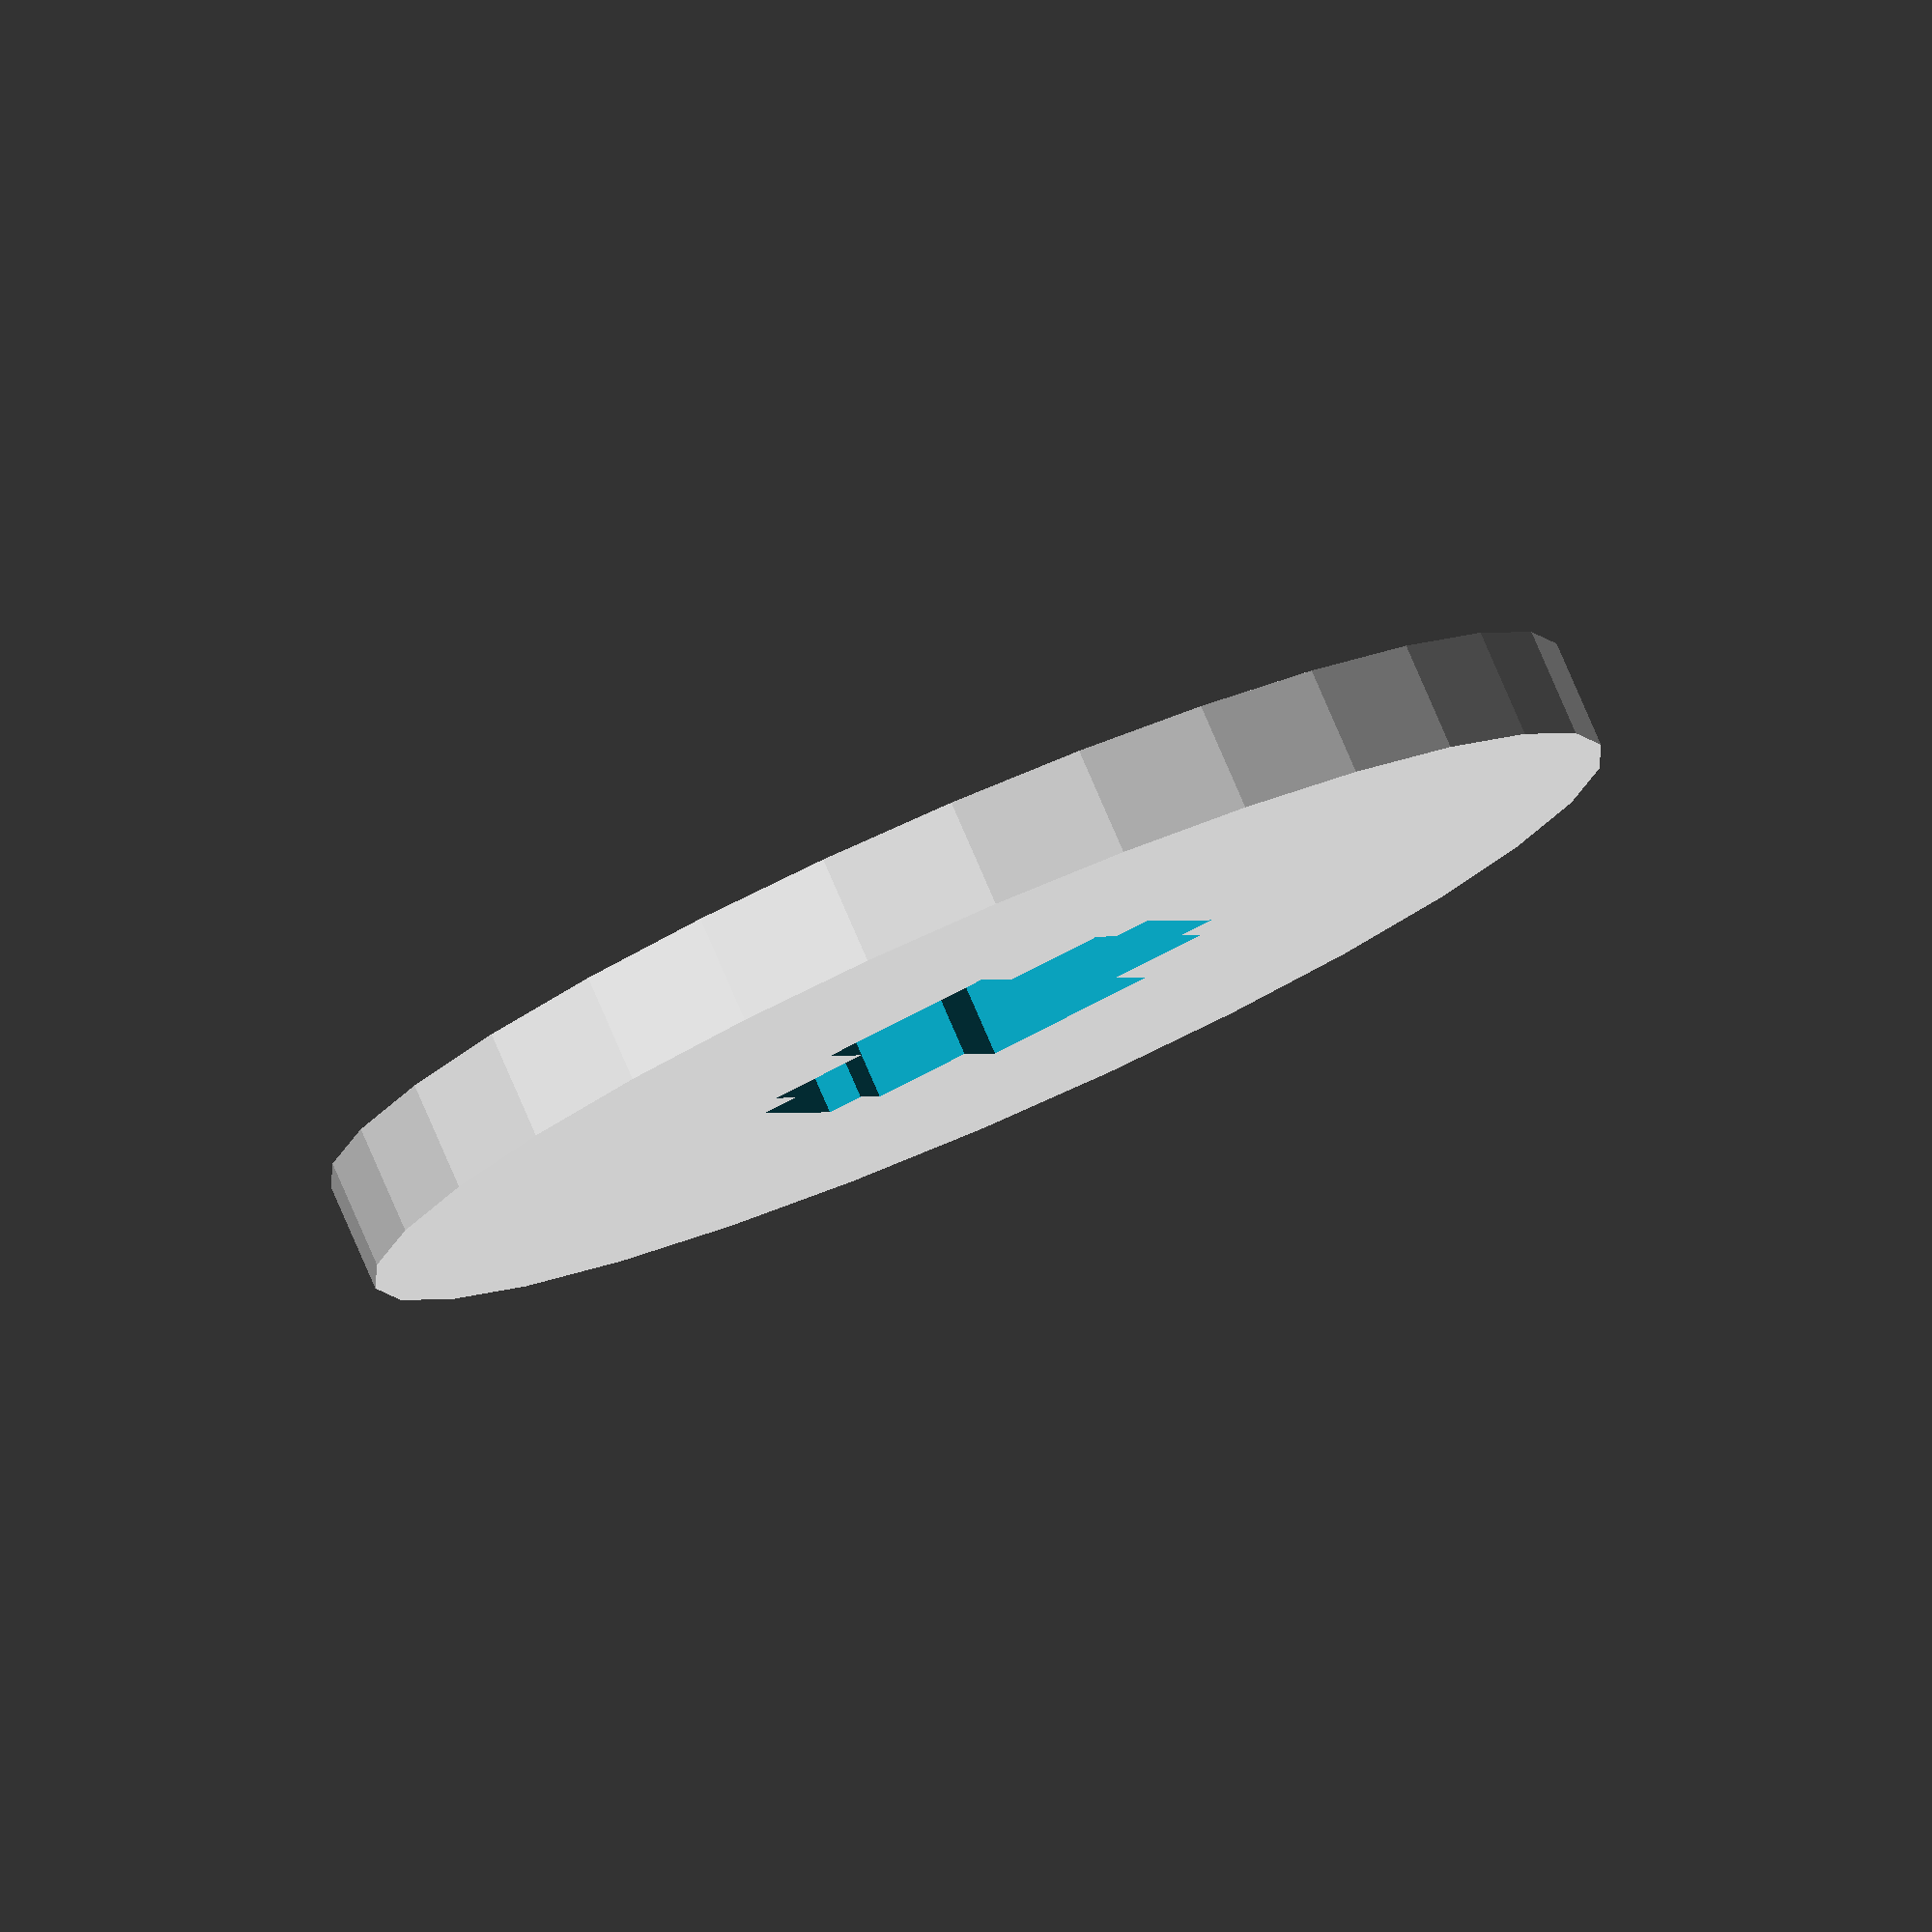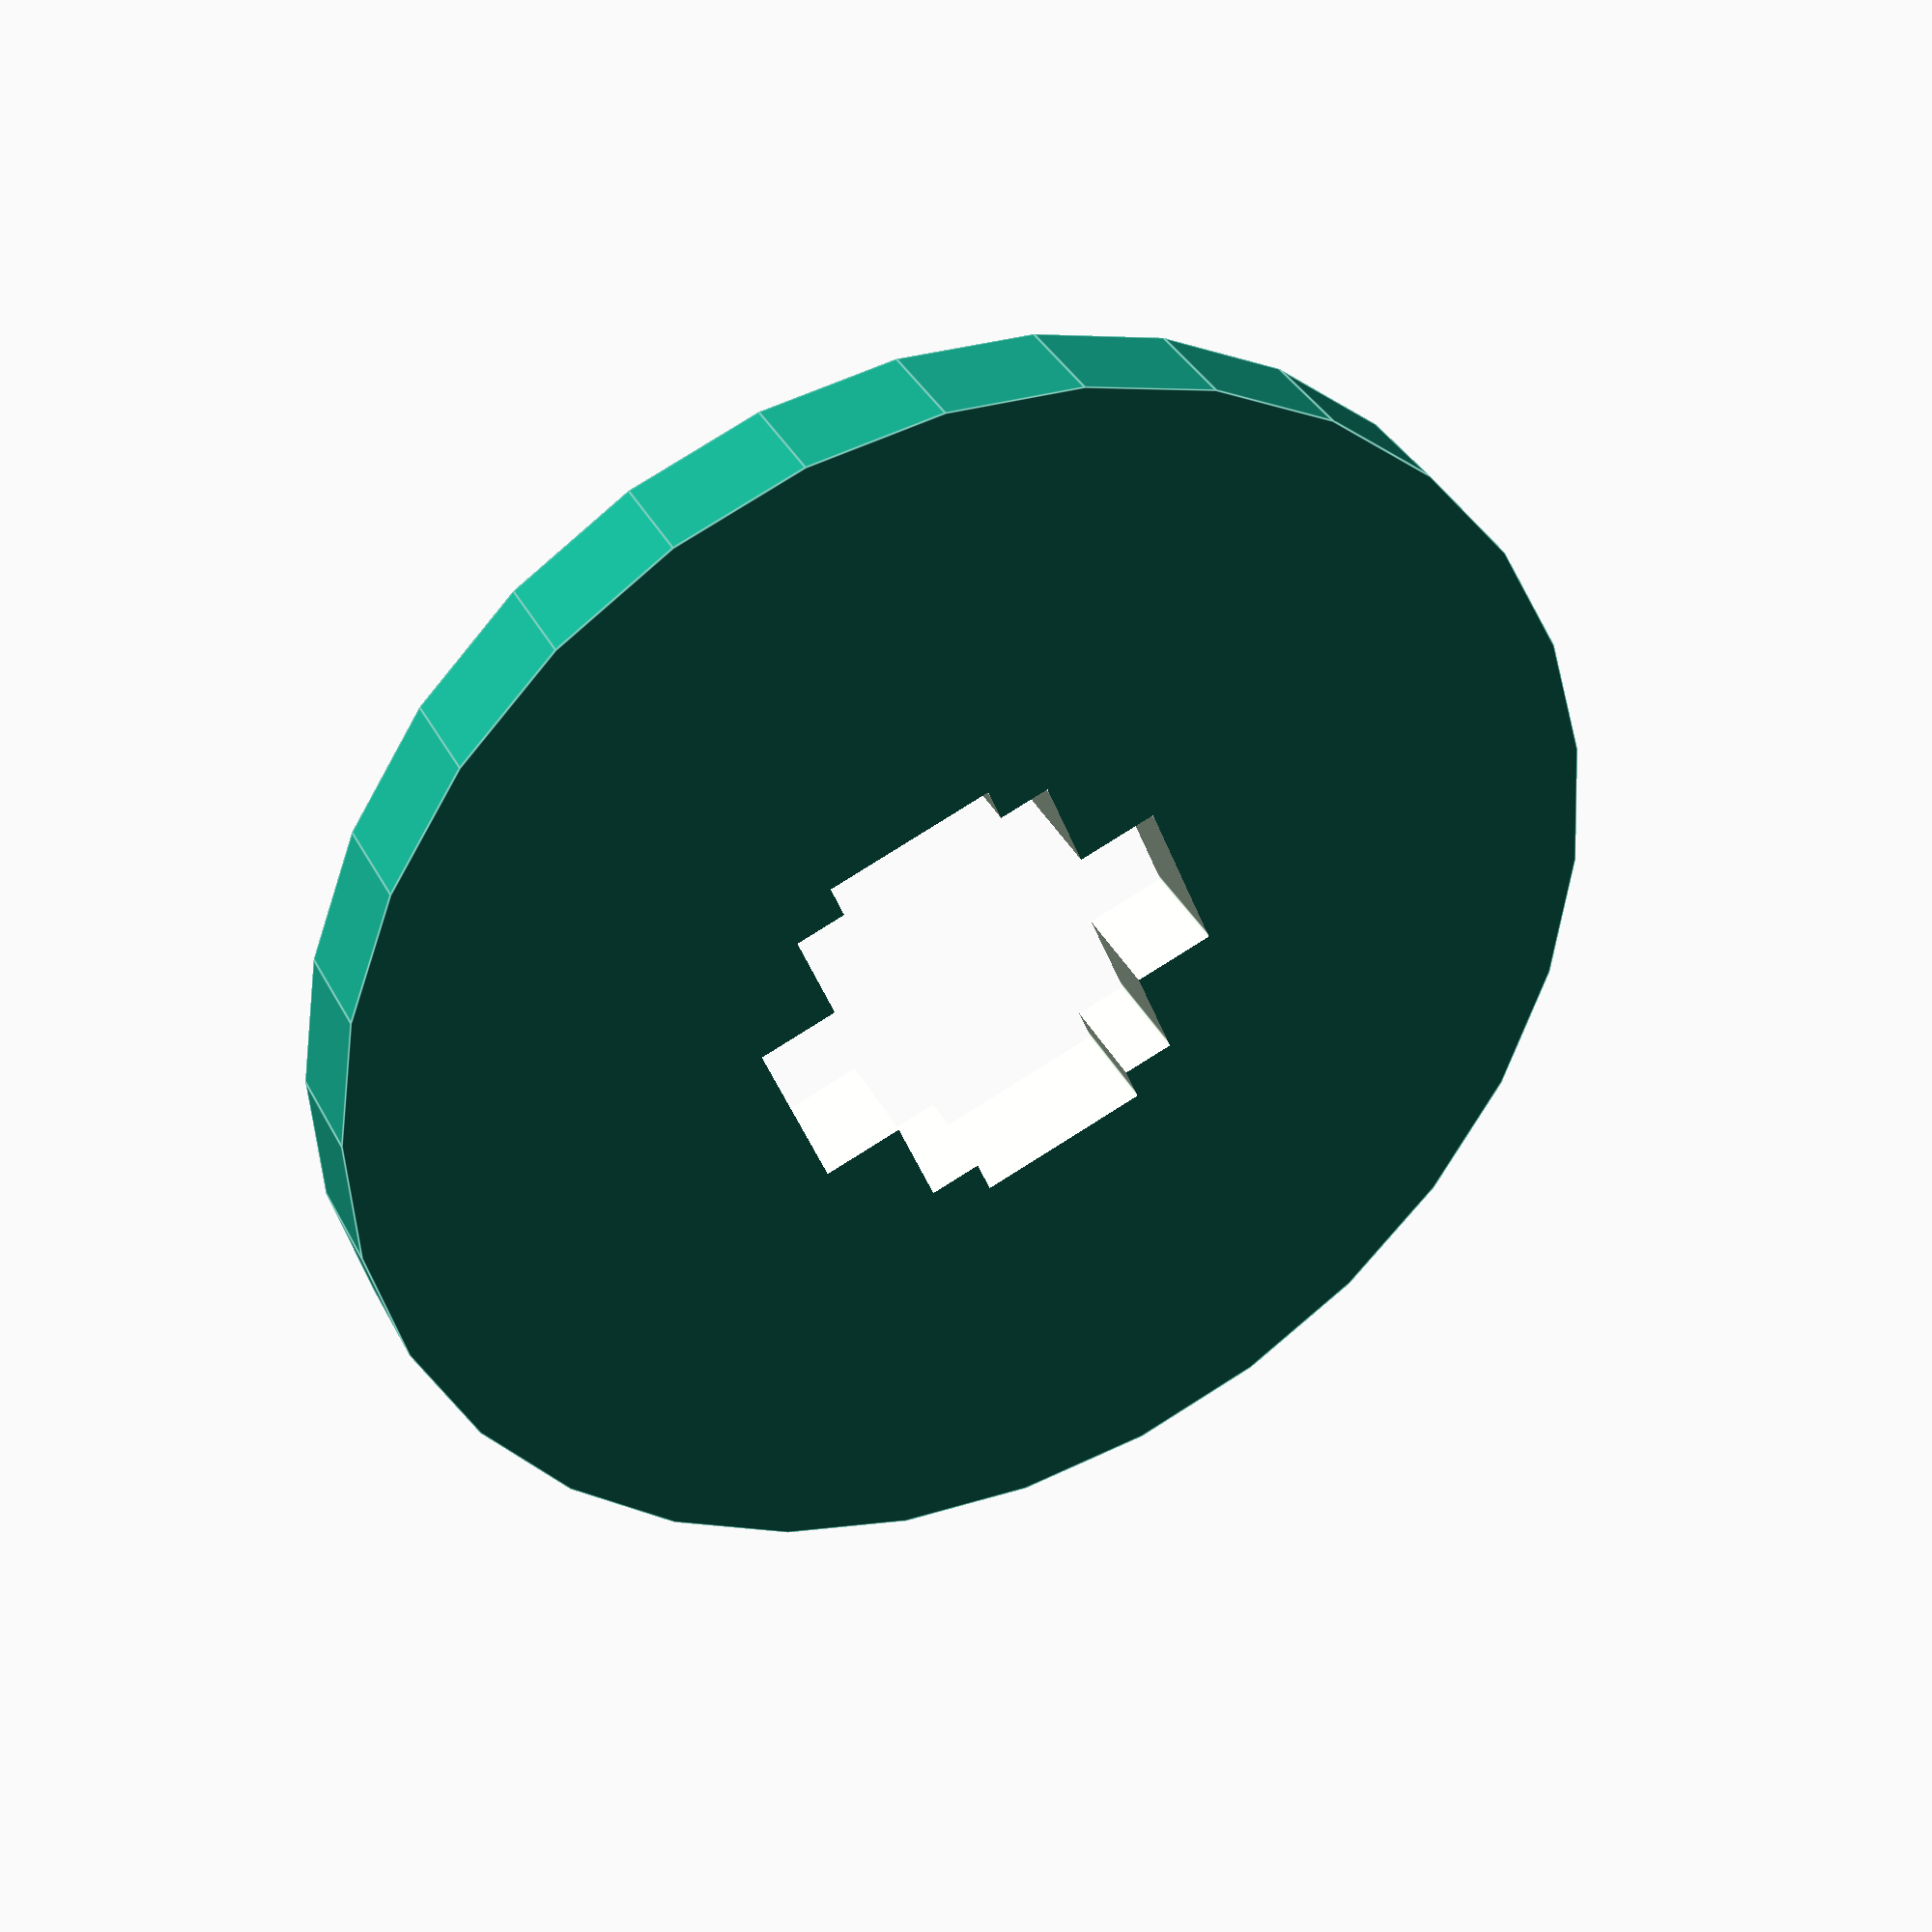
<openscad>
difference() {
    cylinder(2, 12, 12, true);
    union () {
        cube([5.1,6.8,10],true);
        cube([8.1,3.2,10],true);
        cube([3.2,8.1,10],true);
    }
}


</openscad>
<views>
elev=279.4 azim=293.3 roll=156.6 proj=o view=solid
elev=144.2 azim=158.1 roll=204.2 proj=p view=edges
</views>
